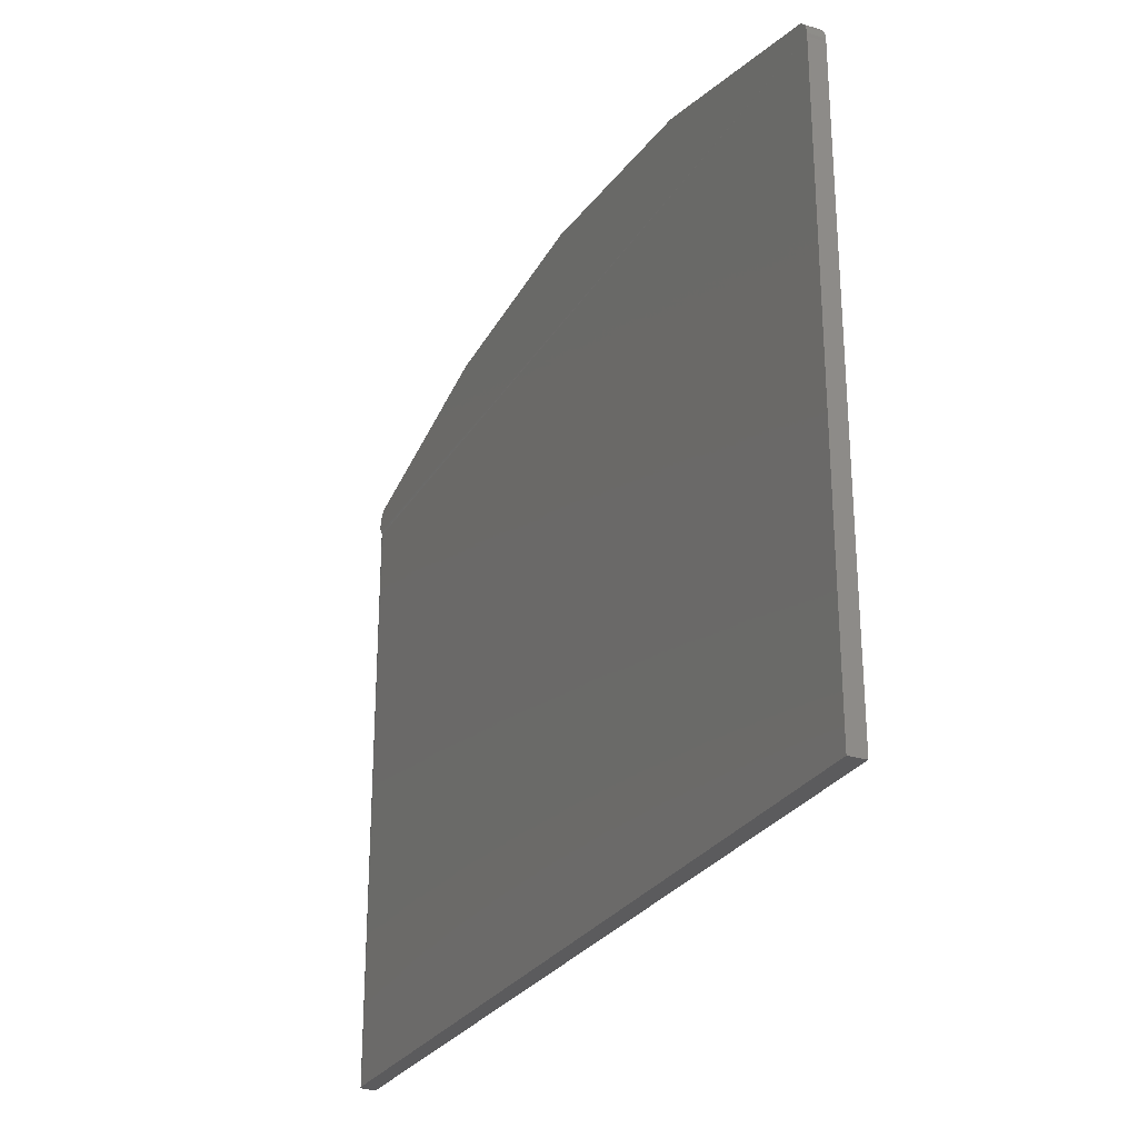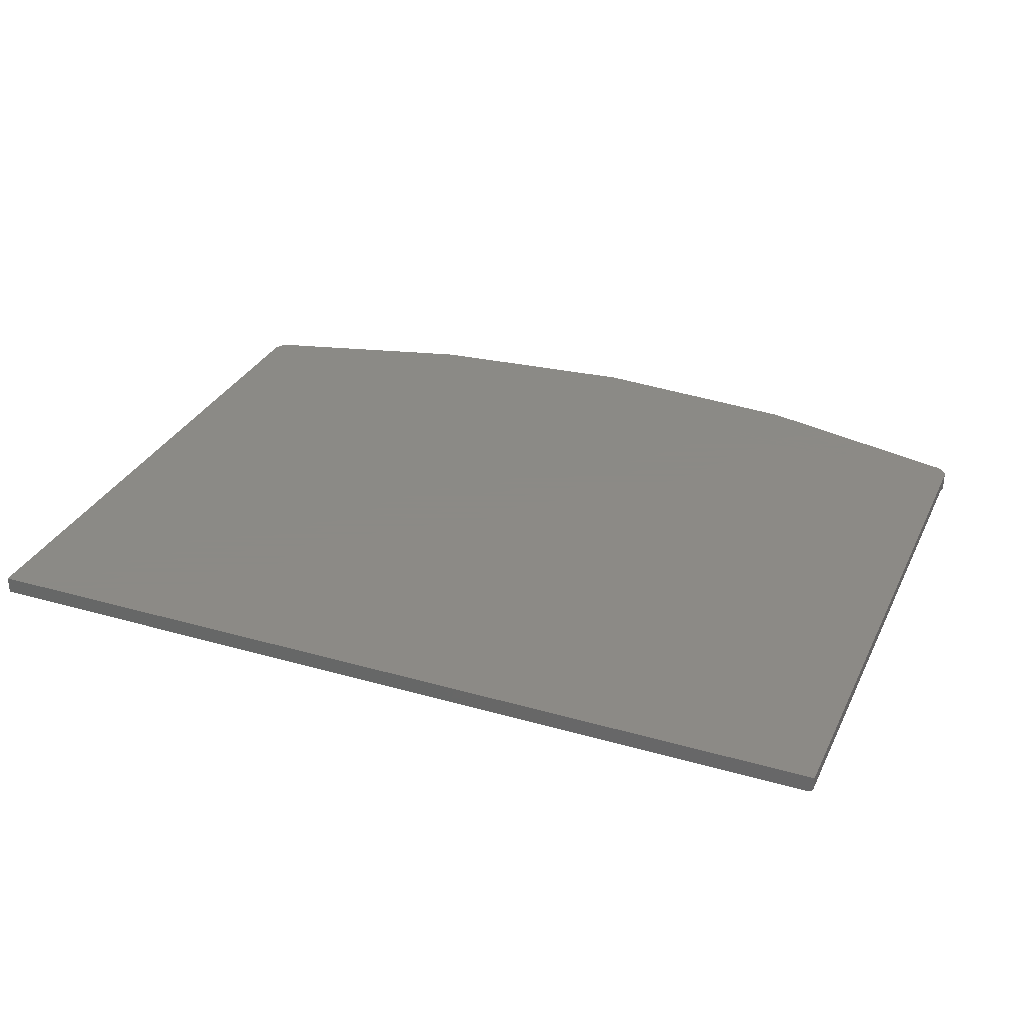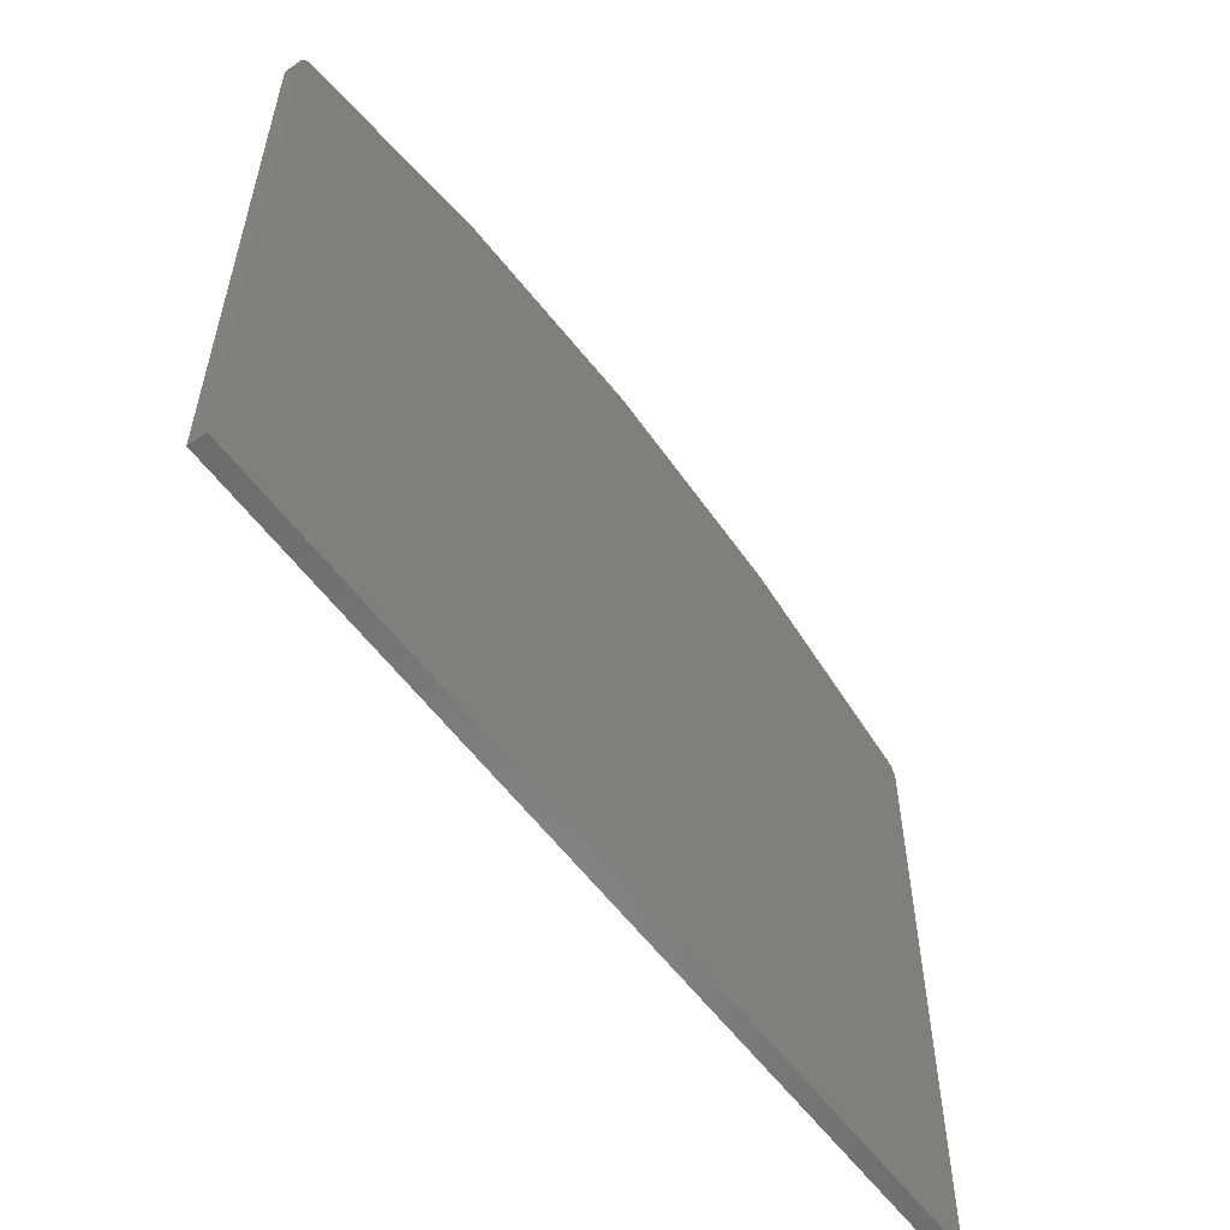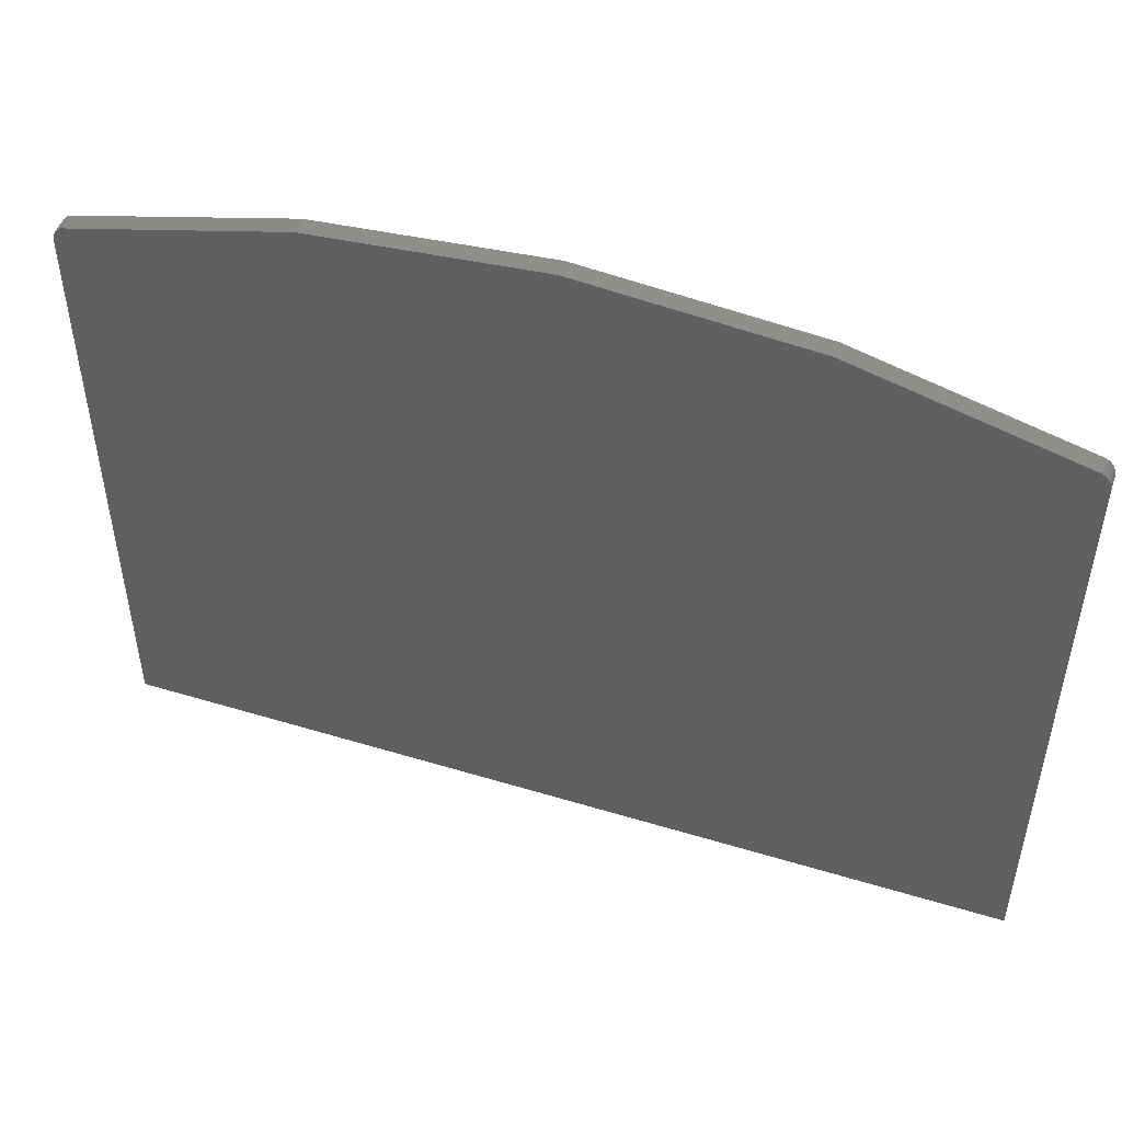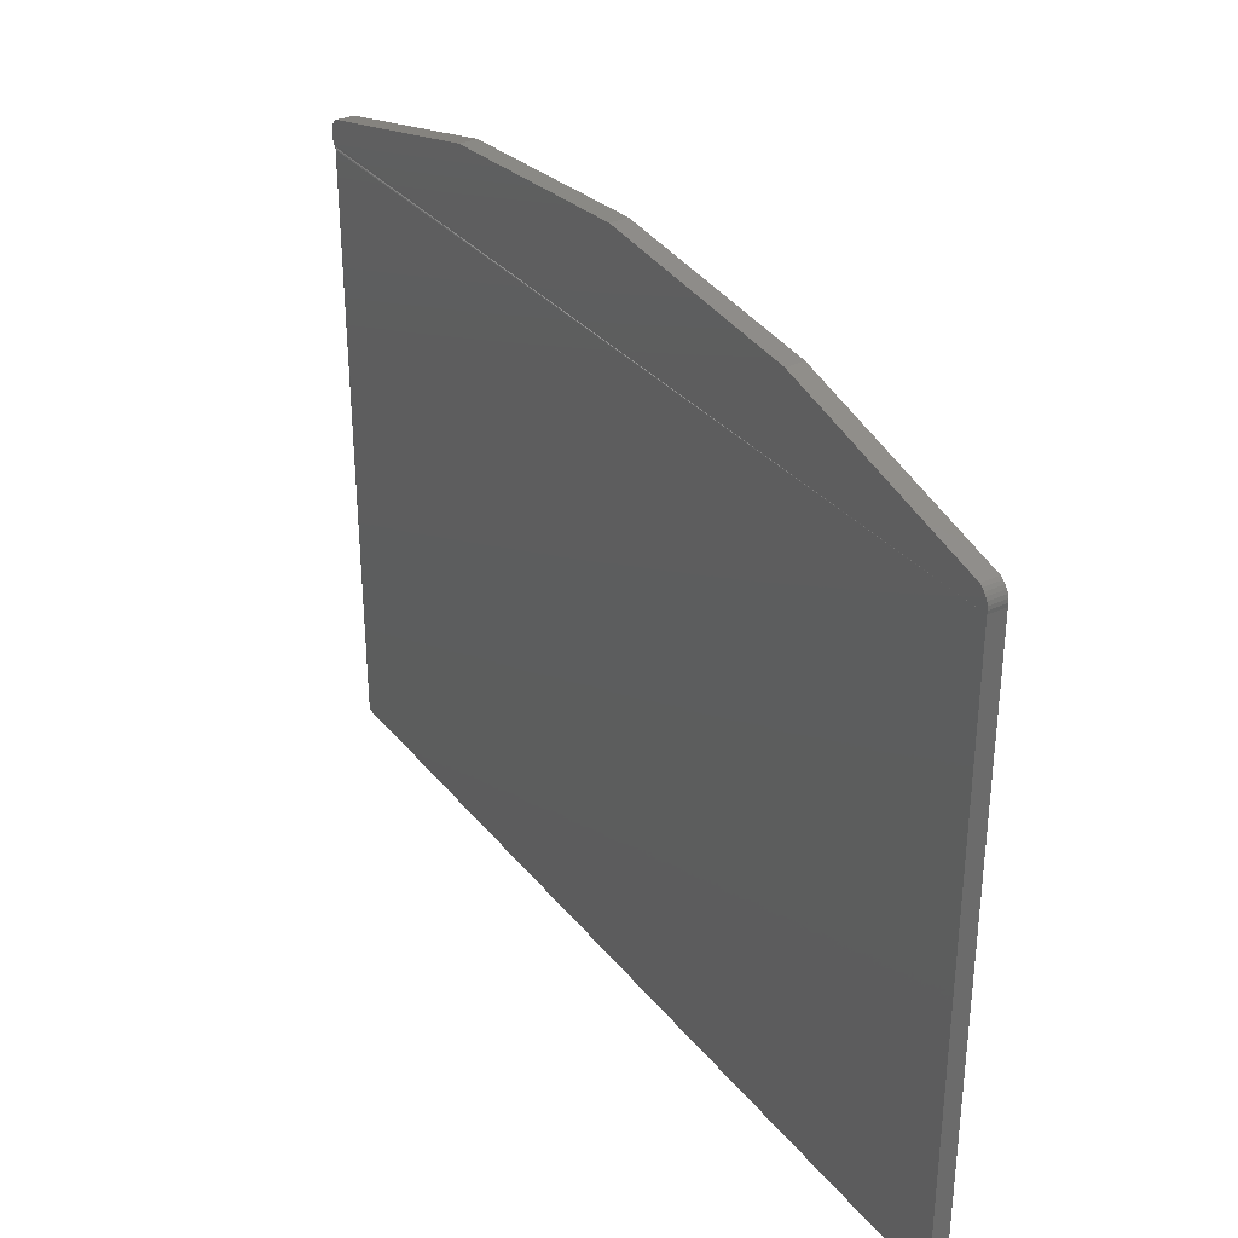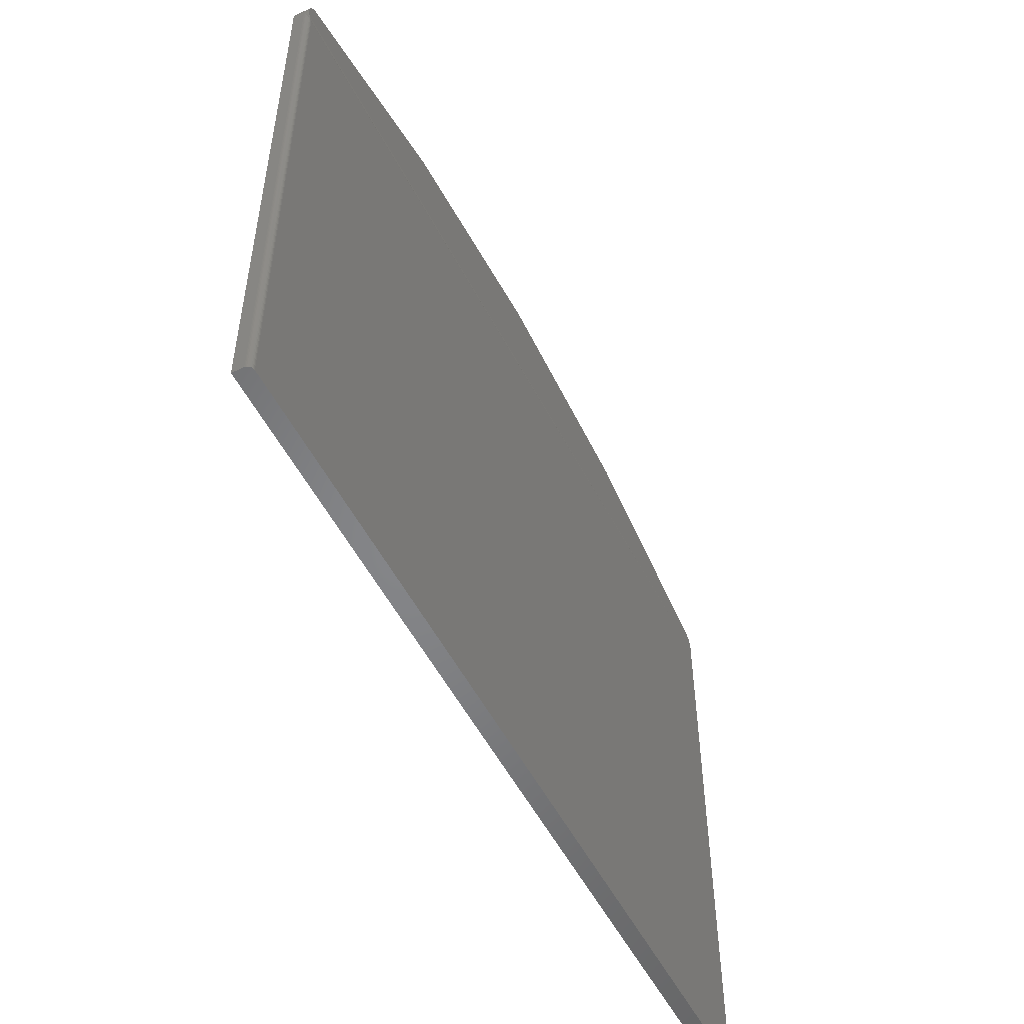
<metadata>
{"format":"stl","ext":"stl","renderer":"f3d","projection":"perspective","resolution":1024,"background":"white","views":[{"elev":-27.2,"azim":-115.4,"up":"+Y"},{"elev":31.2,"azim":22.3,"up":"+Z"},{"elev":-56.5,"azim":-54.2,"up":"+Y"},{"elev":49.2,"azim":18.6,"up":"+Y"},{"elev":33.3,"azim":-122.5,"up":"+Y"},{"elev":-52.6,"azim":116.6,"up":"+Y"}]}
</metadata>
<code>
# stl→obj: 60 verts, 116 faces
v 0.75 0.5138 0
v 0.7494 0.5108 0.004728
v 0.749 0.5097 0
v 0.7497 0.5124 0.005841
v 0.7371 0.5396 0
v 0.7408 0.5372 0.02344
v 0.7408 0.5372 0
v 0.7371 0.5396 0.02344
v 0.7481 0.5073 0.002672
v 0.7473 0.5058 0
v 0.7462 0.5038 0.001083
v 0.745 0.5022 0.0005331
v 0.75 0.5138 0.007812
v 0.7503 0.5182 0
v 0.75 0.5138 0.02344
v 0.7439 0.5342 0
v 0.7439 0.5342 0.02344
v 0.7466 0.5307 0
v 0.7466 0.5307 0.02344
v 0.7485 0.5268 0
v 0.7485 0.5268 0.02344
v 0.7498 0.5226 0
v 0.7498 0.5226 0.02344
v 0.7503 0.5182 0.02344
v 0.7422 0.4991 -1.735e-18
v -0.4766 0.5138 0
v 0.7438 0.5008 0.0001709
v 0.1367 0.6438 0
v 0.4414 0.6176 0
v -0.168 0.6176 0
v -0.4705 0.5342 0
v -0.4673 0.5372 0
v -0.4731 0.5307 0
v -0.4751 0.5268 0
v -0.4763 0.5226 0
v -0.4637 0.5396 0
v 0.7422 -0.3125 0
v -0.4766 -0.3125 0
v -0.4768 0.5182 0
v 0.75 -0.3125 0.02344
v 0.75 -0.3125 0.007812
v -0.4766 -0.3125 0.02344
v 0.7437 -0.3125 0.0001501
v 0.7452 -0.3125 0.0005947
v 0.7465 -0.3125 0.001317
v 0.7477 -0.3125 0.002288
v 0.7487 -0.3125 0.003472
v 0.7494 -0.3125 0.004823
v 0.7498 -0.3125 0.006288
v -0.168 0.6176 0.02344
v 0.4414 0.6176 0.02344
v 0.1367 0.6438 0.02344
v -0.4673 0.5372 0.02344
v -0.4705 0.5342 0.02344
v -0.4731 0.5307 0.02344
v -0.4751 0.5268 0.02344
v -0.4763 0.5226 0.02344
v -0.4637 0.5396 0.02344
v -0.4766 0.5138 0.02344
v -0.4768 0.5182 0.02344
f 1 2 3
f 1 4 2
f 5 6 7
f 5 8 6
f 3 2 9
f 3 9 10
f 10 9 11
f 10 11 12
f 13 4 1
f 13 1 14
f 13 14 15
f 7 6 16
f 16 6 17
f 16 17 18
f 18 17 19
f 18 19 20
f 20 19 21
f 20 21 22
f 22 21 23
f 22 23 14
f 14 23 24
f 14 24 15
f 25 26 27
f 12 27 26
f 28 29 30
f 31 32 7
f 16 31 7
f 33 31 16
f 18 33 16
f 34 33 18
f 20 34 18
f 35 34 20
f 26 1 3
f 26 3 10
f 26 10 12
f 5 7 32
f 5 32 36
f 5 36 30
f 5 30 29
f 26 25 37
f 26 37 38
f 20 22 35
f 35 22 14
f 35 14 39
f 39 14 1
f 39 1 26
f 40 41 15
f 15 41 13
f 37 42 38
f 43 44 45
f 43 45 46
f 43 46 47
f 43 47 48
f 43 48 49
f 43 49 41
f 40 42 37
f 40 37 43
f 40 43 41
f 13 49 4
f 13 41 49
f 37 27 43
f 37 25 27
f 43 27 12
f 43 12 44
f 44 12 11
f 44 11 45
f 45 11 9
f 45 9 46
f 47 46 9
f 9 2 47
f 47 2 48
f 48 2 4
f 48 4 49
f 50 51 52
f 6 53 54
f 6 54 17
f 17 54 55
f 17 55 19
f 19 55 56
f 19 56 21
f 21 56 57
f 8 51 50
f 8 50 58
f 8 58 53
f 8 53 6
f 42 40 59
f 59 40 15
f 59 15 60
f 60 15 24
f 60 24 57
f 57 24 23
f 57 23 21
f 59 26 42
f 42 26 38
f 26 59 39
f 39 59 60
f 39 60 35
f 35 60 57
f 35 57 34
f 34 57 56
f 34 56 33
f 33 56 55
f 33 55 31
f 31 55 54
f 31 54 32
f 32 54 53
f 32 53 36
f 36 53 58
f 36 58 30
f 30 58 50
f 30 50 28
f 28 50 52
f 28 52 29
f 29 52 51
f 29 51 5
f 5 51 8

</code>
